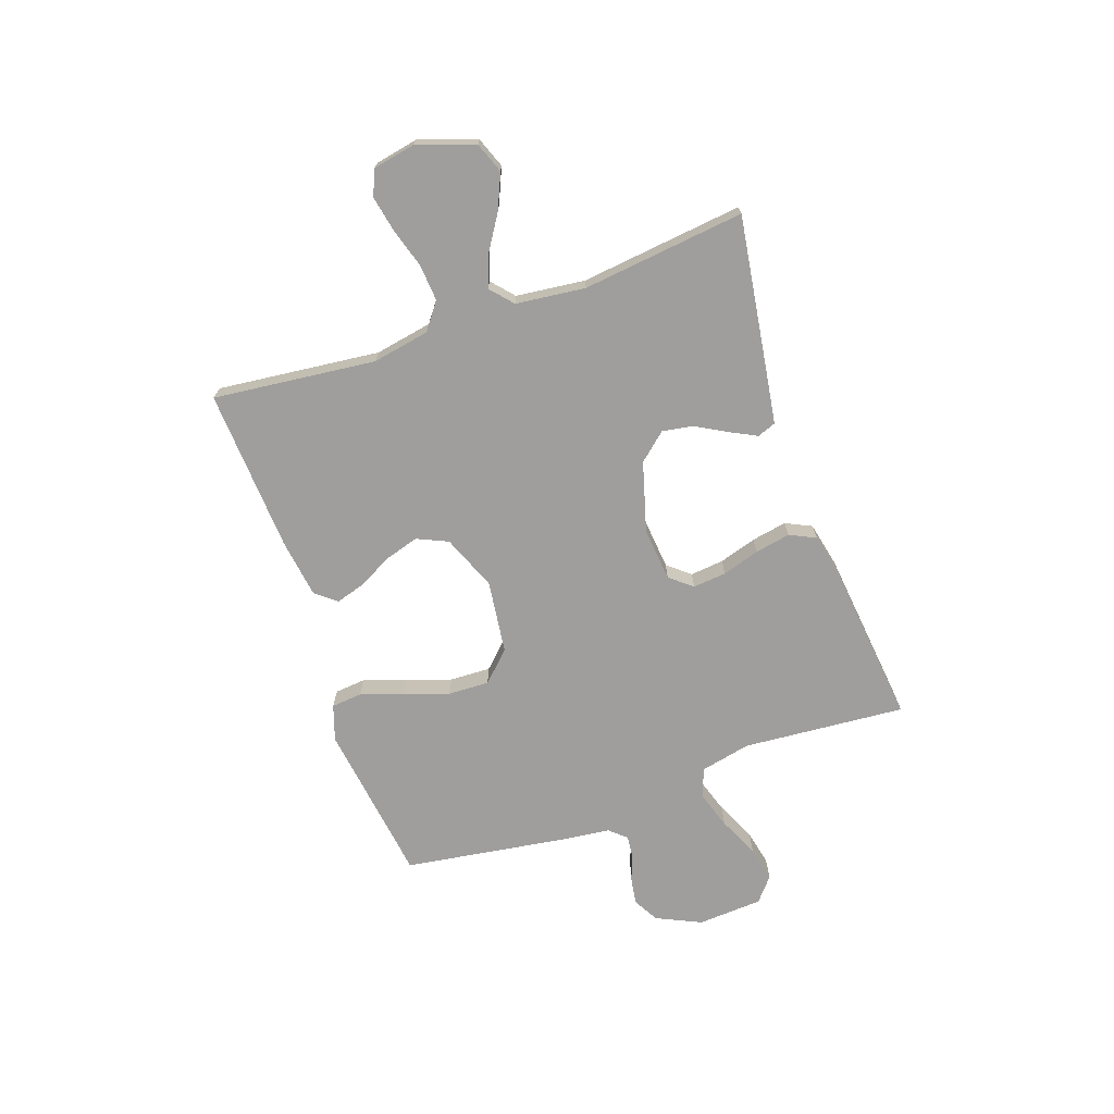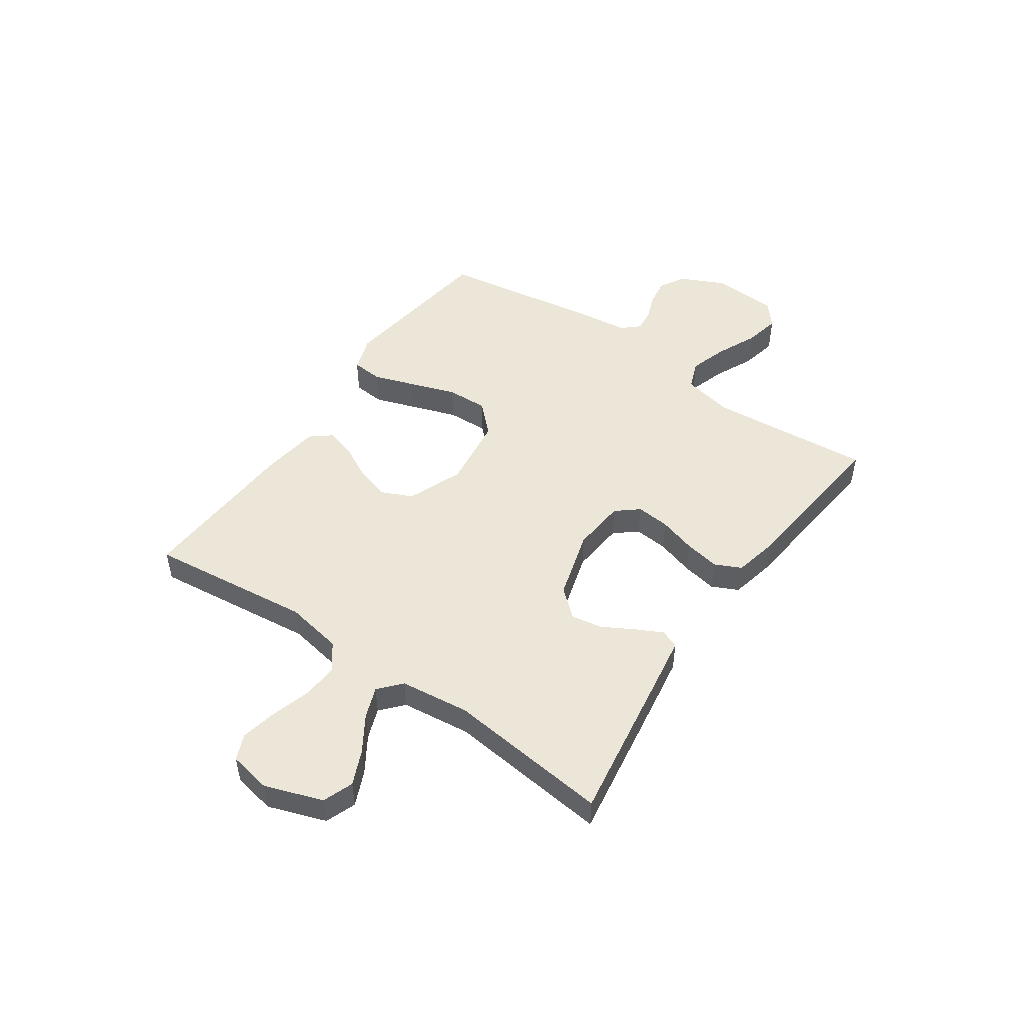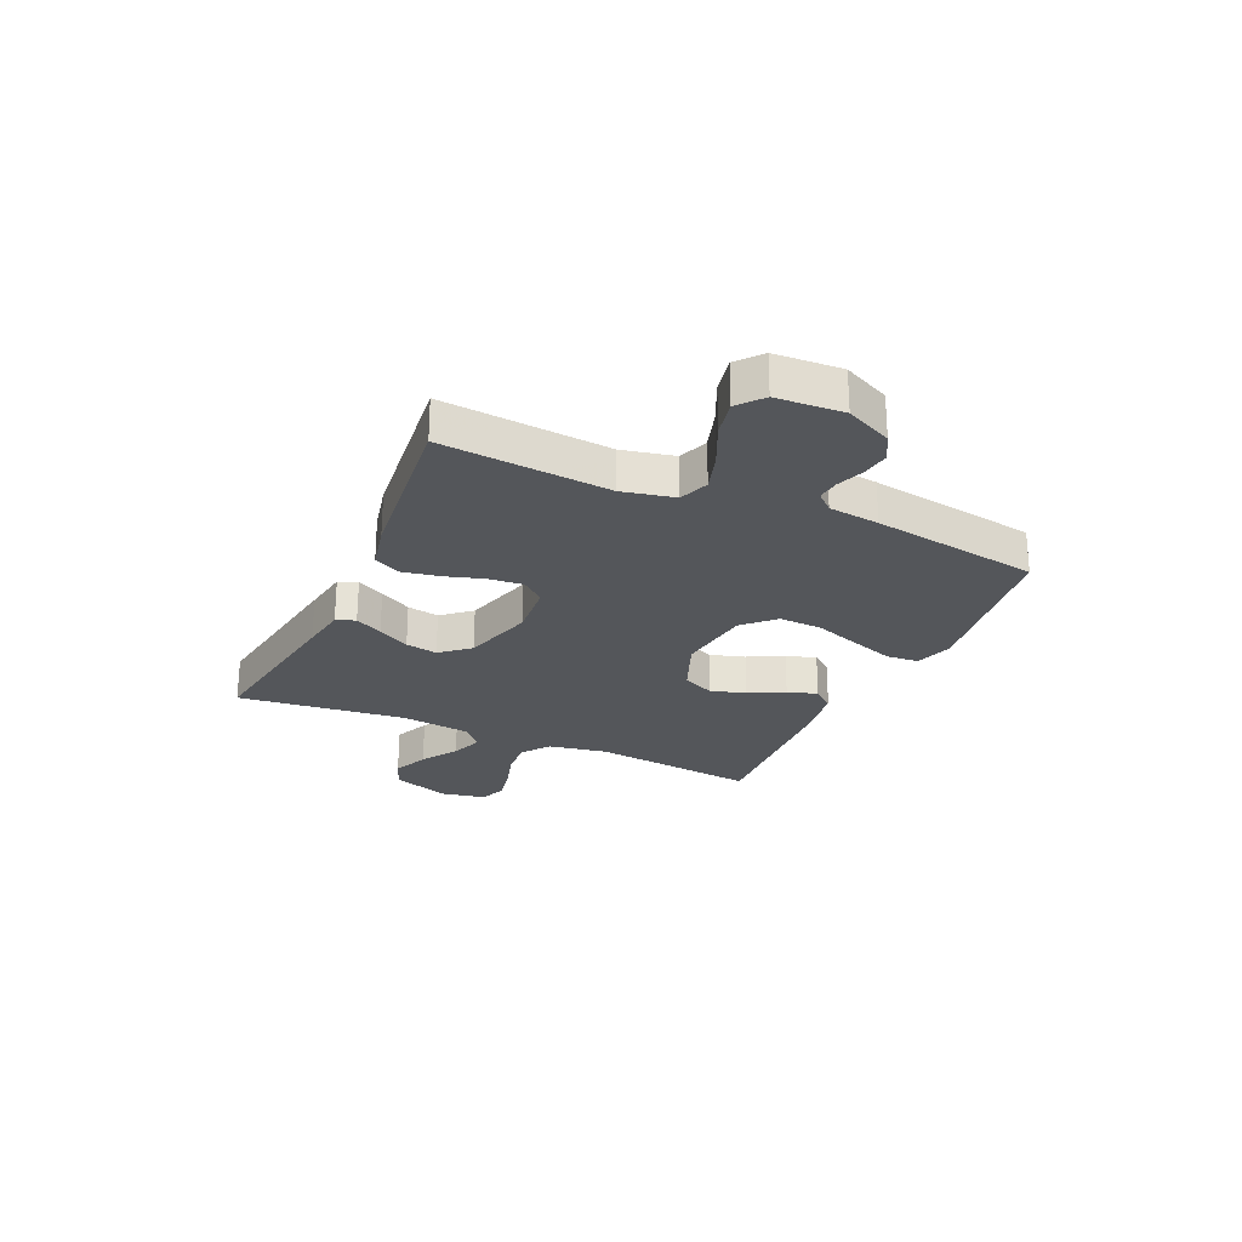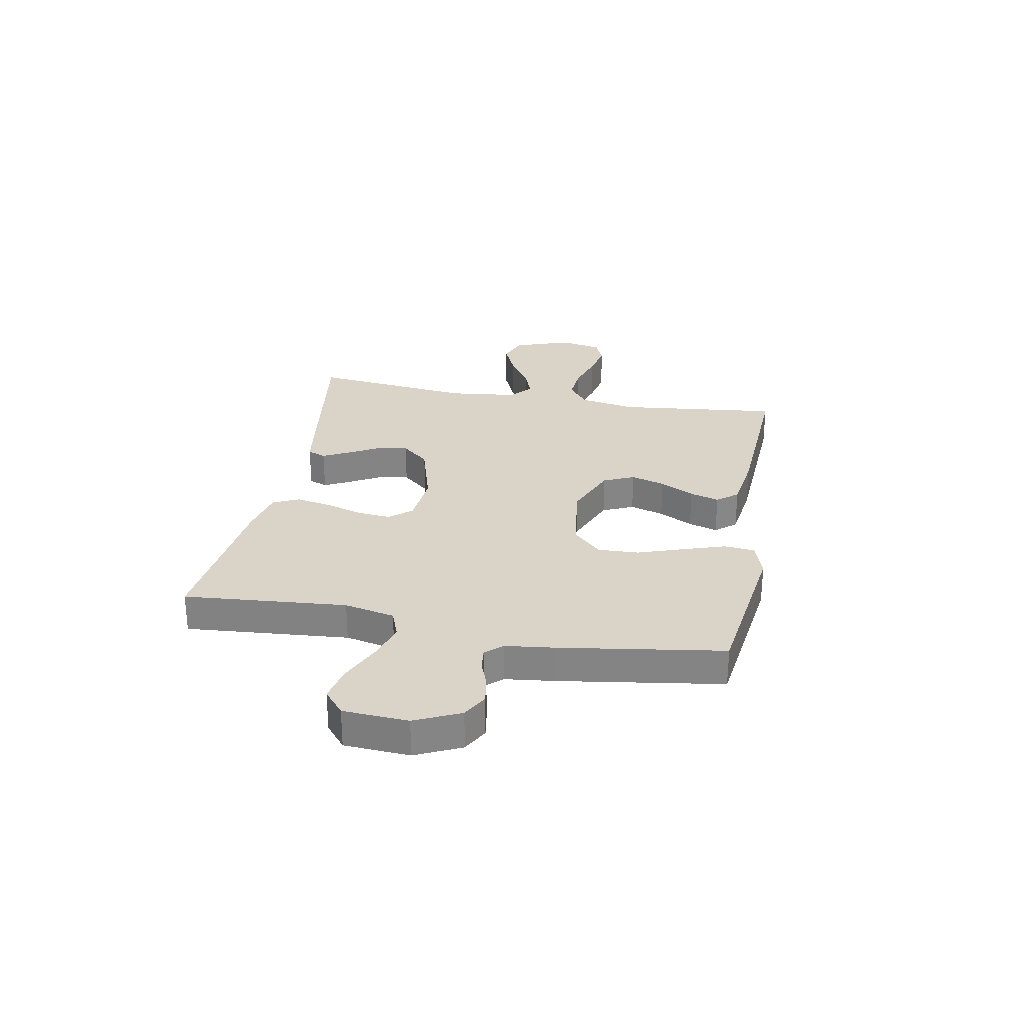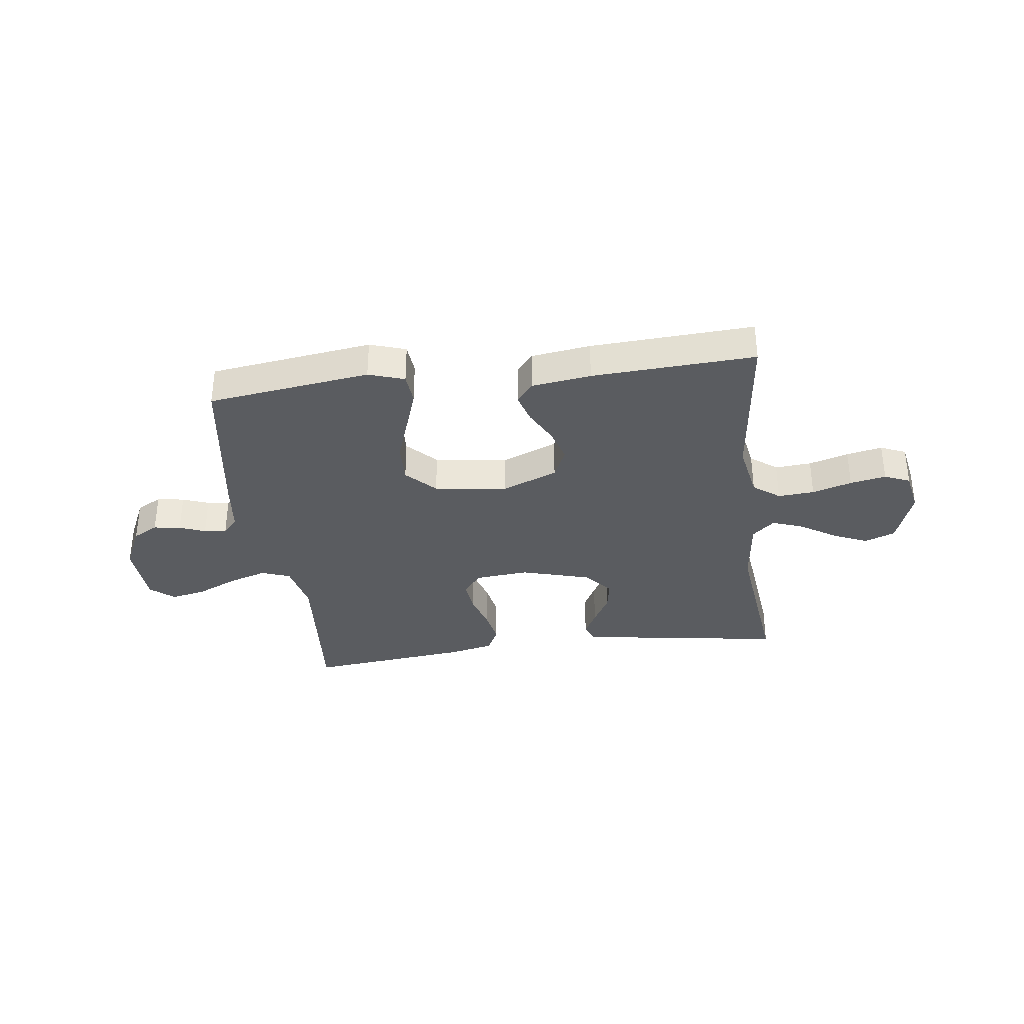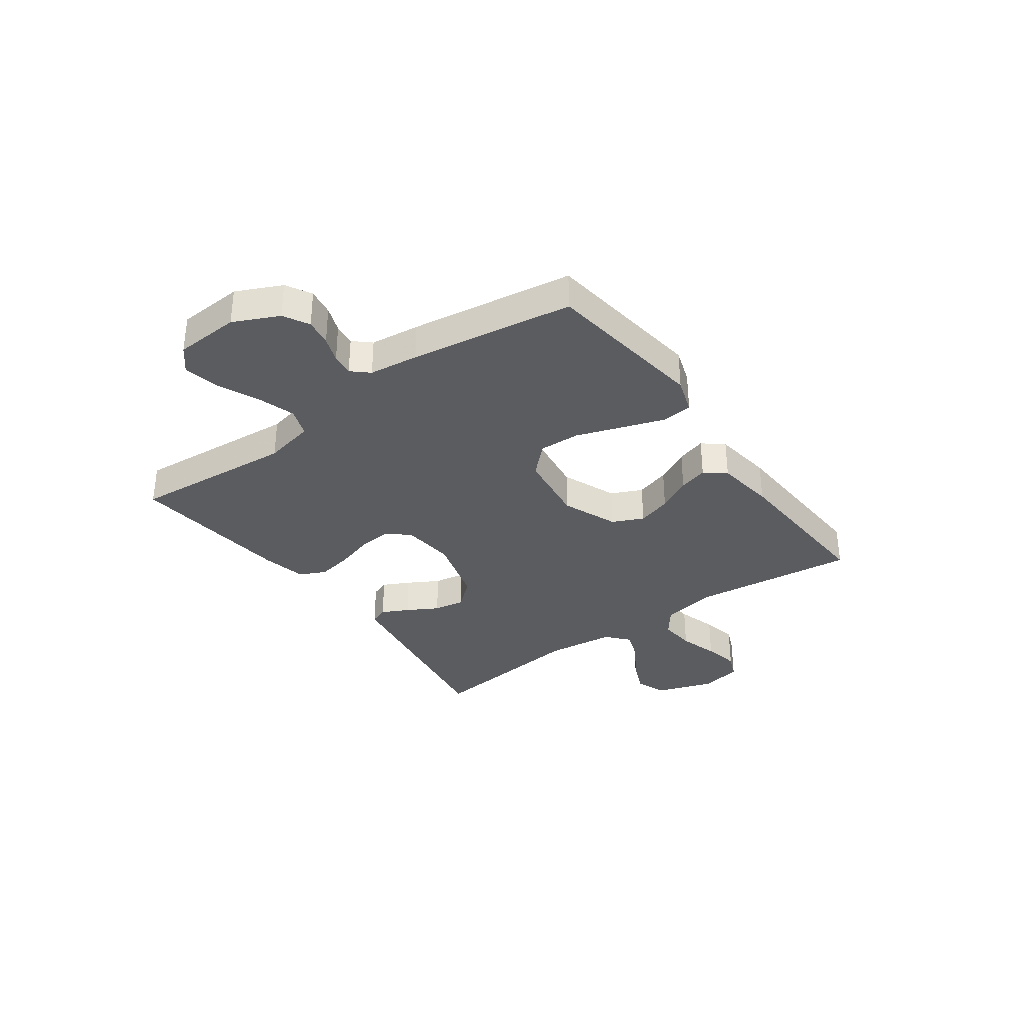
<metadata>
{"format":"obj","ext":"obj","renderer":"f3d","projection":"perspective","resolution":1024,"background":"white","views":[{"elev":-71.0,"azim":109.4,"up":"+Y"},{"elev":49.3,"azim":124.7,"up":"+Y"},{"elev":-25.2,"azim":-114.3,"up":"+Y"},{"elev":28.4,"azim":-79.4,"up":"+Y"},{"elev":-34.4,"azim":7.4,"up":"+Y"},{"elev":-34.0,"azim":-54.1,"up":"+Y"}]}
</metadata>
<code>
v -0.5 0.07 0.5
v -0.2 0.07 0.54
v -0.134 0.07 0.518
v -0.129 0.07 0.461
v -0.155 0.07 0.384
v -0.184 0.07 0.3
v -0.187 0.07 0.224
v -0.135 0.07 0.171
v 0 0.07 0.153
v 0.102 0.07 0.194
v 0.128 0.07 0.251
v 0.109 0.07 0.314
v 0.076 0.07 0.377
v 0.06 0.07 0.431
v 0.091 0.07 0.469
v 0.2 0.07 0.484
v 0.5 0.07 0.5
v 0.466 0.07 0.2
v 0.485 0.07 0.095
v 0.534 0.07 0.058
v 0.601 0.07 0.063
v 0.674 0.07 0.085
v 0.74 0.07 0.098
v 0.787 0.07 0.078
v 0.802 0.07 0
v 0.765 0.07 -0.106
v 0.709 0.07 -0.127
v 0.645 0.07 -0.099
v 0.579 0.07 -0.057
v 0.522 0.07 -0.036
v 0.481 0.07 -0.072
v 0.466 0.07 -0.2
v 0.5 0.07 -0.5
v 0.2 0.07 -0.454
v 0.118 0.07 -0.441
v 0.105 0.07 -0.407
v 0.13 0.07 -0.358
v 0.162 0.07 -0.301
v 0.172 0.07 -0.244
v 0.128 0.07 -0.193
v 0 0.07 -0.156
v -0.099 0.07 -0.165
v -0.133 0.07 -0.206
v -0.127 0.07 -0.268
v -0.106 0.07 -0.337
v -0.094 0.07 -0.402
v -0.117 0.07 -0.45
v -0.2 0.07 -0.468
v -0.5 0.07 -0.5
v -0.475 0.07 -0.2
v -0.495 0.07 -0.107
v -0.548 0.07 -0.087
v -0.618 0.07 -0.109
v -0.693 0.07 -0.143
v -0.759 0.07 -0.157
v -0.803 0.07 -0.12
v -0.81 0.07 0
v -0.771 0.07 0.083
v -0.724 0.07 0.109
v -0.674 0.07 0.101
v -0.626 0.07 0.083
v -0.585 0.07 0.078
v -0.557 0.07 0.109
v -0.546 0.07 0.2
v -0.5 0 0.5
v -0.2 0 0.54
v -0.134 0 0.518
v -0.129 0 0.461
v -0.155 0 0.384
v -0.184 0 0.3
v -0.187 0 0.224
v -0.135 0 0.171
v 0 0 0.153
v 0.102 0 0.194
v 0.128 0 0.251
v 0.109 0 0.314
v 0.076 0 0.377
v 0.06 0 0.431
v 0.091 0 0.469
v 0.2 0 0.484
v 0.5 0 0.5
v 0.466 0 0.2
v 0.485 0 0.095
v 0.534 0 0.058
v 0.601 0 0.063
v 0.674 0 0.085
v 0.74 0 0.098
v 0.787 0 0.078
v 0.802 0 0
v 0.765 0 -0.106
v 0.709 0 -0.127
v 0.645 0 -0.099
v 0.579 0 -0.057
v 0.522 0 -0.036
v 0.481 0 -0.072
v 0.466 0 -0.2
v 0.5 0 -0.5
v 0.2 0 -0.454
v 0.118 0 -0.441
v 0.105 0 -0.407
v 0.13 0 -0.358
v 0.162 0 -0.301
v 0.172 0 -0.244
v 0.128 0 -0.193
v 0 0 -0.156
v -0.099 0 -0.165
v -0.133 0 -0.206
v -0.127 0 -0.268
v -0.106 0 -0.337
v -0.094 0 -0.402
v -0.117 0 -0.45
v -0.2 0 -0.468
v -0.5 0 -0.5
v -0.475 0 -0.2
v -0.495 0 -0.107
v -0.548 0 -0.087
v -0.618 0 -0.109
v -0.693 0 -0.143
v -0.759 0 -0.157
v -0.803 0 -0.12
v -0.81 0 0
v -0.771 0 0.083
v -0.724 0 0.109
v -0.674 0 0.101
v -0.626 0 0.083
v -0.585 0 0.078
v -0.557 0 0.109
v -0.546 0 0.2
f 4 5 6
f 3 4 6
f 2 3 6
f 1 2 6
f 64 1 6
f 63 64 6
f 62 63 6 7
f 59 60 61
f 58 59 61
f 57 58 61
f 56 57 61
f 55 56 61
f 54 55 61
f 53 54 61
f 52 53 61 62
f 62 7 8
f 52 62 8
f 51 52 8
f 48 49 50
f 47 48 50
f 46 47 50
f 45 46 50
f 44 45 50
f 43 44 50 51
f 51 8 9
f 43 51 9
f 42 43 9
f 36 37 38
f 35 36 38
f 34 35 38
f 33 34 38
f 32 33 38
f 31 32 38 39
f 30 31 39 40
f 27 28 29
f 26 27 29
f 25 26 29
f 24 25 29
f 23 24 29
f 22 23 29
f 21 22 29
f 20 21 29 30
f 30 40 41
f 20 30 41
f 19 20 41
f 16 17 18
f 15 16 18
f 14 15 18
f 13 14 18
f 12 13 18
f 11 12 18 19
f 42 9 10
f 41 42 10
f 19 41 10
f 10 11 19
f 70 69 68
f 70 68 67
f 70 67 66
f 70 66 65
f 70 65 128
f 70 128 127
f 71 70 127 126
f 125 124 123
f 125 123 122
f 125 122 121
f 125 121 120
f 125 120 119
f 125 119 118
f 125 118 117
f 126 125 117 116
f 72 71 126
f 72 126 116
f 72 116 115
f 114 113 112
f 114 112 111
f 114 111 110
f 114 110 109
f 114 109 108
f 115 114 108 107
f 73 72 115
f 73 115 107
f 73 107 106
f 102 101 100
f 102 100 99
f 102 99 98
f 102 98 97
f 102 97 96
f 103 102 96 95
f 104 103 95 94
f 93 92 91
f 93 91 90
f 93 90 89
f 93 89 88
f 93 88 87
f 93 87 86
f 93 86 85
f 94 93 85 84
f 105 104 94
f 105 94 84
f 105 84 83
f 82 81 80
f 82 80 79
f 82 79 78
f 82 78 77
f 82 77 76
f 83 82 76 75
f 74 73 106
f 74 106 105
f 74 105 83
f 83 75 74
f 1 65 66 2
f 2 66 67 3
f 3 67 68 4
f 4 68 69 5
f 5 69 70 6
f 6 70 71 7
f 7 71 72 8
f 8 72 73 9
f 9 73 74 10
f 10 74 75 11
f 11 75 76 12
f 12 76 77 13
f 13 77 78 14
f 14 78 79 15
f 15 79 80 16
f 16 80 81 17
f 17 81 82 18
f 18 82 83 19
f 19 83 84 20
f 20 84 85 21
f 21 85 86 22
f 22 86 87 23
f 23 87 88 24
f 24 88 89 25
f 25 89 90 26
f 26 90 91 27
f 27 91 92 28
f 28 92 93 29
f 29 93 94 30
f 30 94 95 31
f 31 95 96 32
f 32 96 97 33
f 33 97 98 34
f 34 98 99 35
f 35 99 100 36
f 36 100 101 37
f 37 101 102 38
f 38 102 103 39
f 39 103 104 40
f 40 104 105 41
f 41 105 106 42
f 42 106 107 43
f 43 107 108 44
f 44 108 109 45
f 45 109 110 46
f 46 110 111 47
f 47 111 112 48
f 48 112 113 49
f 49 113 114 50
f 50 114 115 51
f 51 115 116 52
f 52 116 117 53
f 53 117 118 54
f 54 118 119 55
f 55 119 120 56
f 56 120 121 57
f 57 121 122 58
f 58 122 123 59
f 59 123 124 60
f 60 124 125 61
f 61 125 126 62
f 62 126 127 63
f 63 127 128 64
f 64 128 65 1

</code>
